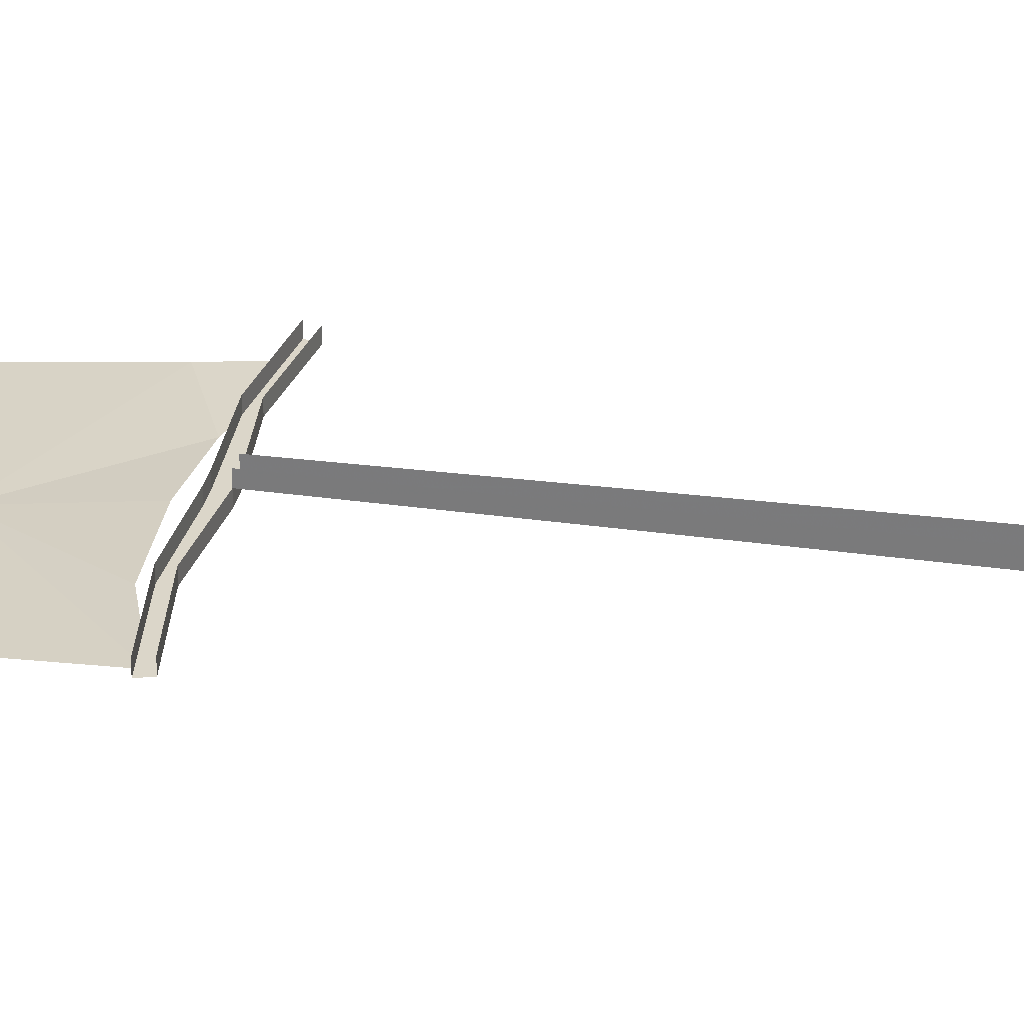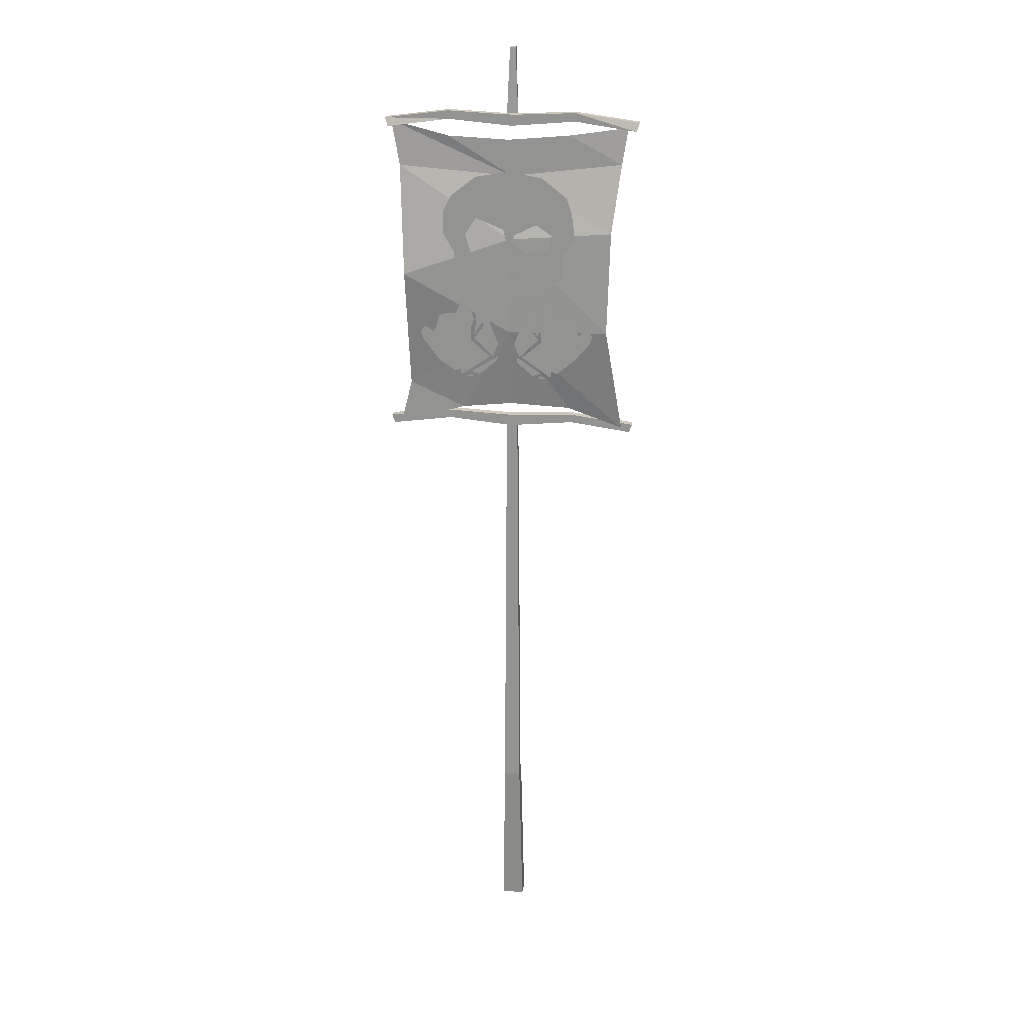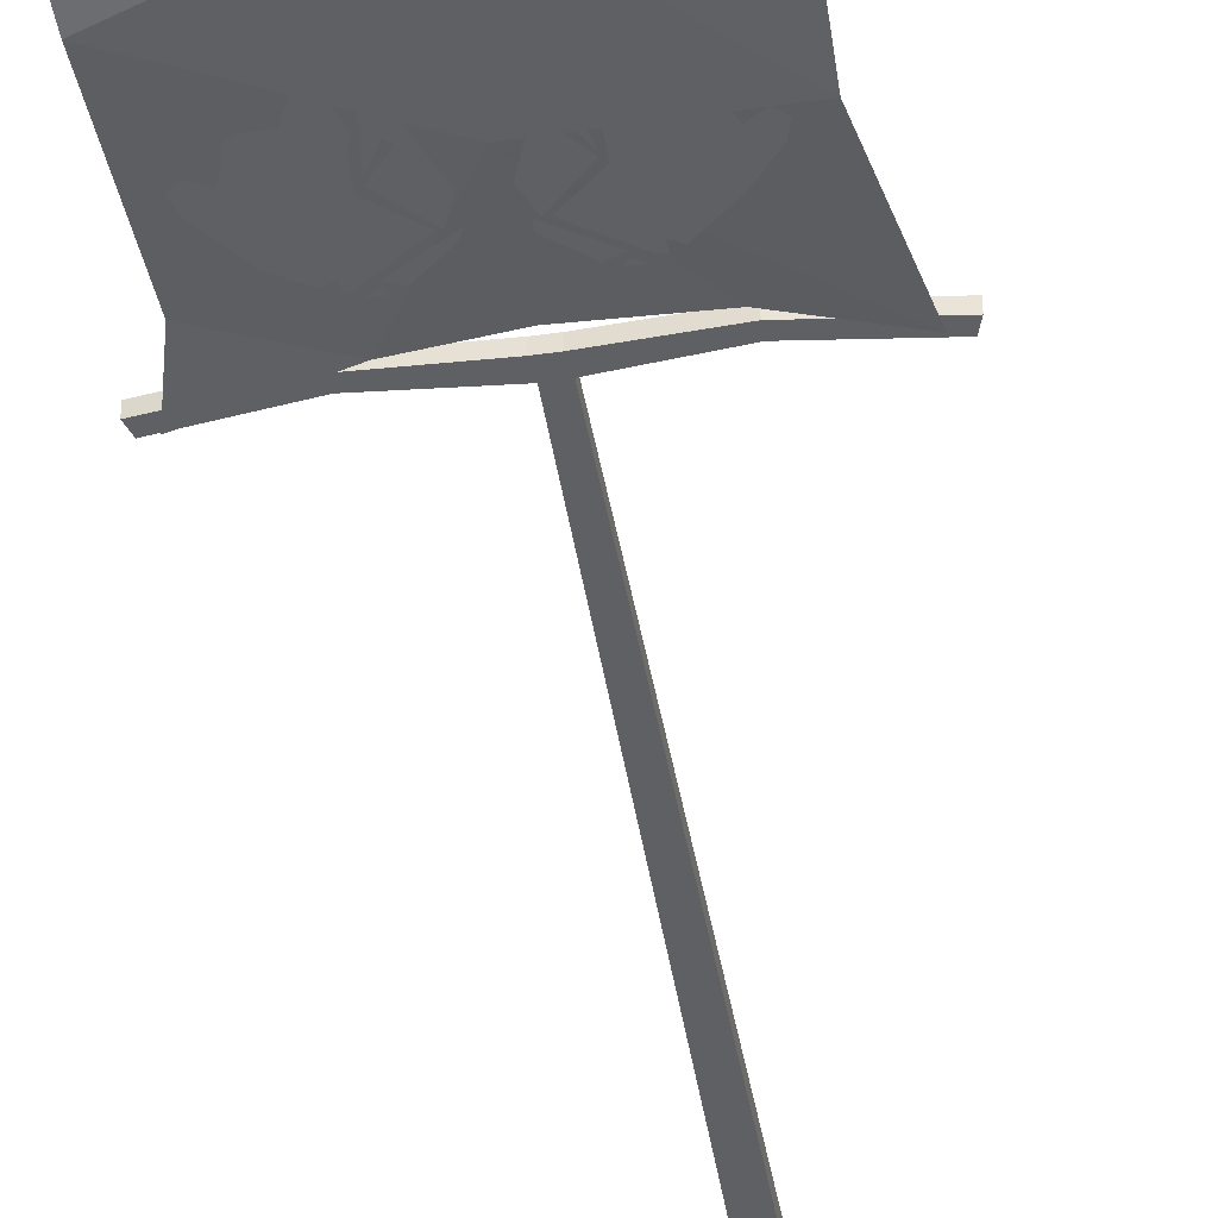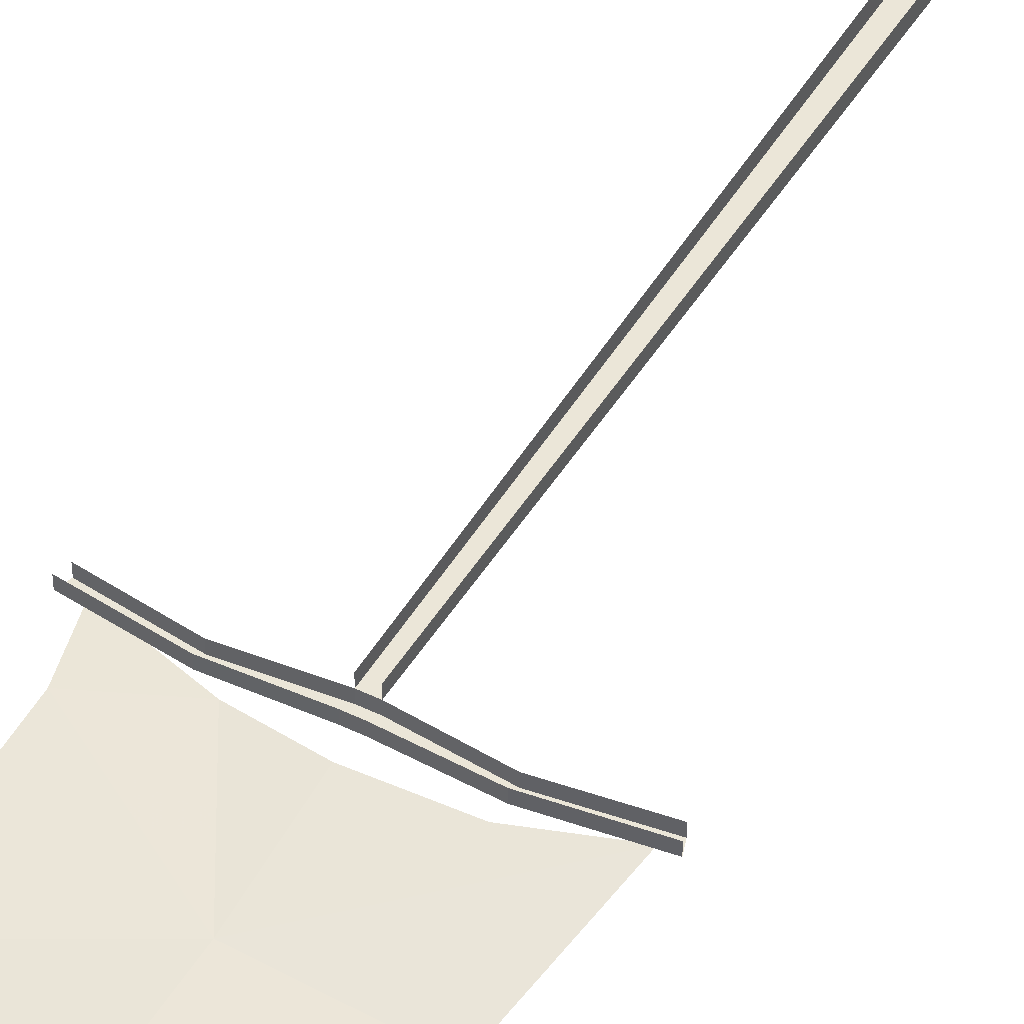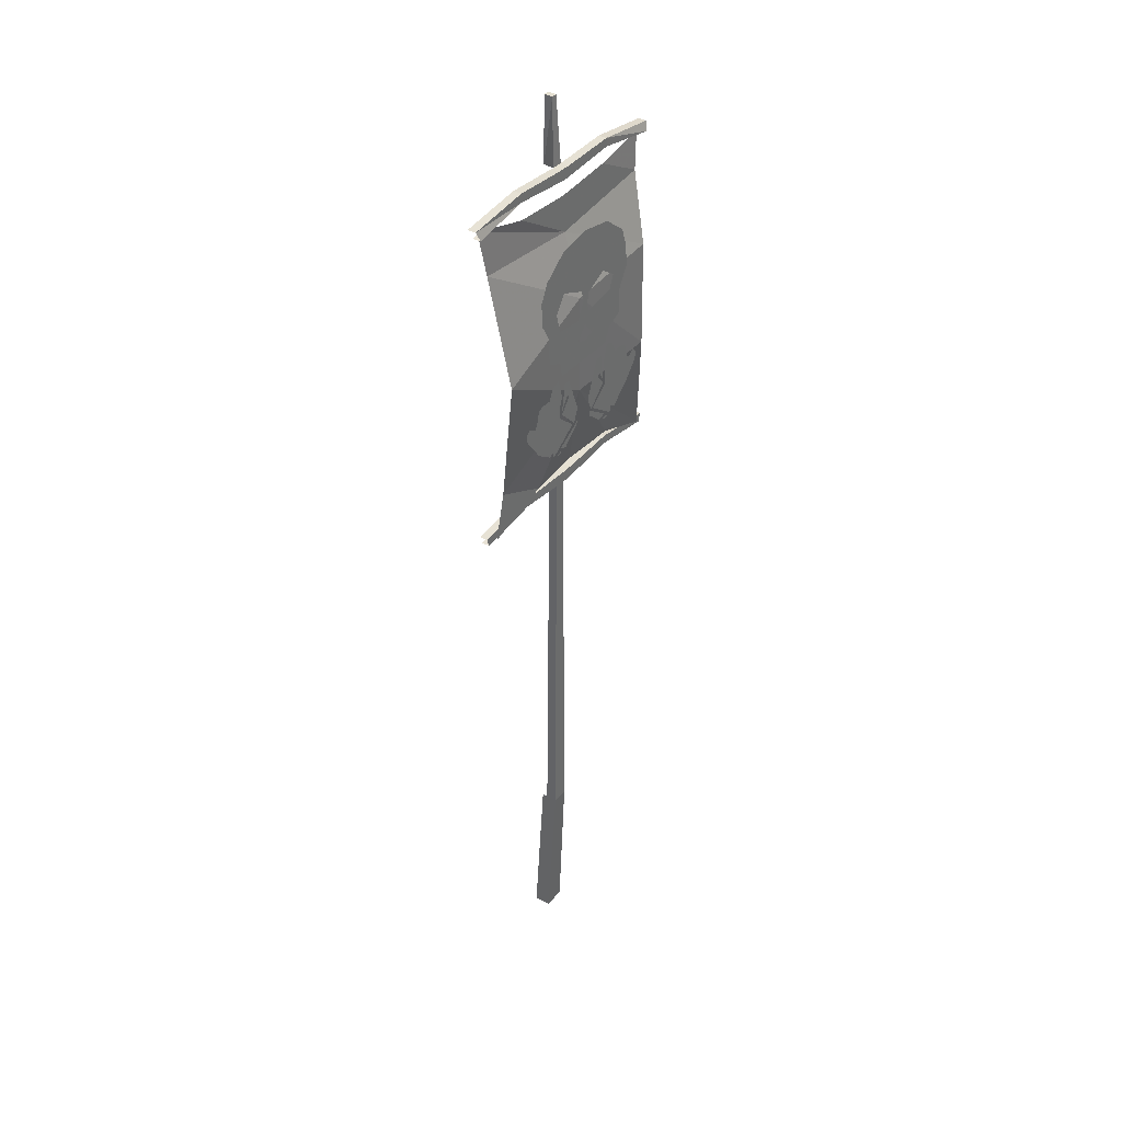
<metadata>
{"format":"obj","ext":"obj","renderer":"f3d","projection":"perspective","resolution":1024,"background":"white","views":[{"elev":29.8,"azim":101.5,"up":"+Y"},{"elev":22.1,"azim":7.4,"up":"+Z"},{"elev":-44.9,"azim":9.4,"up":"+Y"},{"elev":46.3,"azim":29.3,"up":"+Y"},{"elev":37.8,"azim":-55.1,"up":"+Z"}]}
</metadata>
<code>
v -0.007812 0.007812 0.4453
v 0.02344 0.007812 0.4453
v 0.01562 0.01562 0.625
v 0 0.01562 0.625
v 0.007812 0.04688 0.4375
v 0 0.03906 0.625
v 0.01562 0.03906 0.625
v -0.007812 -0.01562 0.4453
v 0.007812 -0.01562 0.4141
v 0.02344 -0.01562 0.4453
v -0.1719 -0.01562 0.4531
v -0.1719 -0.01562 0.4297
v -0.1719 0.007812 0.4297
v 0.007812 0.007812 0.4141
v 0.1875 -0.01562 0.4297
v 0.1875 -0.01562 0.4531
v 0.1875 0.007812 0.4531
v -0.007812 -0.02344 -0.4375
v 0.02344 -0.02344 -0.4375
v 0.02344 0 -0.4375
v -0.007812 0 -0.4375
v -0.1719 -0.02344 -0.4297
v -0.007812 -0.02344 -0.4688
v 0.02344 -0.02344 -0.4688
v 0.1875 -0.02344 -0.4531
v 0.1875 -0.02344 -0.4297
v 0.1875 0 -0.4297
v -0.007812 0 -0.4688
v 0.02344 0 -0.4688
v -0.1719 0 -0.4531
v -0.1719 -0.02344 -0.4531
v -0.3438 0 -0.4766
v -0.3438 -0.02344 -0.4766
v -0.3516 -0.02344 -0.4531
v -0.1719 0 -0.4297
v -0.3516 0 -0.4531
v 0.3672 -0.01562 0.4297
v 0.3594 -0.02344 0.4062
v 0.3594 0 0.4062
v 0.3672 0.007812 0.4297
v 0.1875 0.007812 0.4297
v -0.3438 -0.02344 0.4062
v -0.3438 0 0.4062
v -0.1719 0.007812 0.4531
v -0.3516 -0.01562 0.4297
v -0.3516 0.007812 0.4297
v 0.1875 0 -0.4531
v 0.3594 0 -0.4766
v 0.3594 -0.02344 -0.4766
v 0.3672 -0.02344 -0.4531
v 0.3672 0 -0.4531
v -0.01562 0 -1.672
v -0.007812 0.02344 -0.4688
v -0.01562 0.03125 -1.672
v 0.03125 0.03125 -1.672
v 0.02344 0.02344 -0.4688
v 0.03125 0 -1.672
v 0.03906 0.02344 -2.141
v 0.03906 0.07031 -2.141
v 0.03125 0.04688 -1.672
v -0.02344 0.02344 -2.141
v -0.01562 0.04688 -1.672
v -0.02344 0.07031 -2.141
v 0.007812 -0.01562 0.2734
v -0.1719 -0.01562 0.3828
v -0.3359 -0.007812 0.4219
v -0.3125 -0.01562 0.2969
v 0.007812 -0.0625 0.1016
v 0.2969 -0.0625 0.125
v 0.3203 -0.01562 0.3125
v 0.1719 -0.01562 0.3906
v 0 -0.01562 0.375
v -0.2969 -0.07031 -0.007812
v 0.007812 -0.0625 -0.1719
v 0.2891 -0.07031 -0.1641
v -0.1328 -0.03125 -0.4141
v -0.2891 -0.03125 -0.3438
v -0.3203 -0.03125 -0.4688
v 0.007812 -0.03125 -0.3984
v 0.1797 -0.03125 -0.4062
v 0.3359 -0.03125 -0.4609
v 0.3359 -0.007812 0.4141
v -0.2422 -0.07812 -0.1953
v -0.1953 -0.07812 -0.2578
v -0.2109 -0.07812 -0.1719
v -0.2344 -0.07812 -0.1562
v -0.25 -0.07812 -0.1719
v -0.2031 -0.07812 -0.1562
v -0.1016 -0.07812 -0.1953
v -0.1016 -0.07812 -0.1562
v -0.1484 -0.07812 -0.1172
v -0.1797 -0.07812 -0.1172
v -0.1953 -0.07812 -0.125
v -0.09375 -0.07812 -0.1328
v -0.1094 -0.07812 -0.07812
v -0.1328 -0.07812 -0.08594
v -0.02344 -0.07812 -0.2031
v -0.0625 -0.07812 -0.1484
v -0.09375 -0.07812 -0.1875
v -0.03906 -0.07812 -0.2422
v -0.0625 -0.07812 -0.1016
v -0.07031 -0.07812 -0.1406
v -0.08594 -0.07812 -0.1328
v -0.09375 -0.07812 -0.1797
v -0.08594 -0.07812 -0.1016
v -0.1484 -0.07812 -0.2891
v -0.1328 -0.07812 -0.2812
v -0.04688 -0.07812 -0.2422
v -0.125 -0.07812 -0.2969
v -0.1328 -0.07812 -0.2969
v -0.07812 -0.07812 -0.2969
v -0.03125 -0.07812 -0.2578
v -0.02344 -0.07812 -0.2422
v -0.1016 -0.07812 -0.2891
v -0.1172 -0.07812 -0.3047
v -0.09375 -0.07812 -0.3047
v -0.1016 -0.07812 -0.2969
v 0.2109 -0.07812 -0.1719
v 0.2031 -0.07812 -0.2422
v 0.2422 -0.07812 -0.1953
v 0.25 -0.07812 -0.1719
v 0.2344 -0.07812 -0.1562
v 0.2031 -0.07812 -0.1562
v 0.1016 -0.07812 -0.1953
v 0.04688 -0.07812 -0.2422
v 0.1328 -0.07812 -0.2812
v 0.1484 -0.07812 -0.2891
v 0.1094 -0.07812 -0.07812
v 0.09375 -0.07812 -0.1328
v 0.1484 -0.07812 -0.1172
v 0.1328 -0.07812 -0.08594
v 0.1953 -0.07812 -0.125
v 0.1797 -0.07812 -0.1172
v 0.1016 -0.07812 -0.1562
v 0.03906 -0.07812 -0.2422
v 0.09375 -0.07812 -0.1875
v 0.0625 -0.07812 -0.1484
v 0.02344 -0.07812 -0.2031
v 0.0625 -0.07812 -0.1016
v 0.07031 -0.07812 -0.1406
v 0.08594 -0.07812 -0.1328
v 0.08594 -0.07812 -0.1016
v 0.09375 -0.07812 -0.1797
v 0.125 -0.07812 -0.2969
v 0.1328 -0.07812 -0.2969
v 0.1016 -0.07812 -0.2891
v 0.03125 -0.07812 -0.2422
v 0.03125 -0.07812 -0.2578
v 0.07812 -0.07812 -0.2969
v 0.1016 -0.07812 -0.2969
v 0.09375 -0.07812 -0.3047
v 0.1172 -0.07812 -0.3047
v 0.007812 -0.07812 0.2969
v -0.08594 -0.07812 0.2812
v -0.08594 -0.07812 0.1641
v -0.007812 -0.07812 0.1328
v 0.01562 -0.07812 0.08594
v 0.02344 -0.07812 0.1172
v 0.1016 -0.07812 0.2812
v 0.08594 -0.07812 0.1484
v 0.1719 -0.07812 0.2266
v 0.1875 -0.07812 0.1797
v 0.1953 -0.07812 0.1172
v 0.1328 -0.07812 0.1172
v 0.1641 -0.07812 0.0625
v 0.1172 -0.07812 0.07812
v 0.02344 -0.07812 0.0625
v 0.1641 -0.07812 0.01562
v 0.1172 -0.07812 -0.03125
v 0.1641 -0.07812 -0.007812
v 0 -0.07812 0.1016
v 0.007812 -0.07812 0.03125
v 0.03906 -0.07812 -0.007812
v 0.1016 -0.07812 -0.07031
v 0 -0.07812 -0.07031
v 0.007812 -0.07812 -0.01562
v -0.02344 -0.07812 -0.007812
v -0.09375 -0.07812 -0.07031
v -0.1016 -0.07812 -0.03125
v -0.02344 -0.07812 0.05469
v -0.1484 -0.07812 0.01562
v -0.1484 -0.07812 -0.007812
v -0.1484 -0.07812 0.0625
v -0.1016 -0.07812 0.0625
v -0.1172 -0.07812 0.1172
v -0.1797 -0.07812 0.1172
v -0.1797 -0.07812 0.1797
v -0.1562 -0.07812 0.2266
f 1 2 3
f 1 3 4
f 1 4 5
f 5 4 6
f 6 4 7
f 7 4 3
f 7 3 2
f 7 2 5
f 8 9 10
f 8 10 2
f 8 2 1
f 8 1 11
f 8 11 9
f 9 11 12
f 9 12 13
f 9 13 14
f 9 14 15
f 9 15 10
f 10 15 16
f 10 16 17
f 10 17 2
f 18 19 20
f 18 20 21
f 18 21 22
f 18 22 23
f 18 23 24
f 18 24 19
f 19 24 25
f 19 25 26
f 19 26 27
f 19 27 20
f 28 29 24
f 28 24 23
f 28 23 30
f 30 23 31
f 30 31 32
f 32 31 33
f 33 31 34
f 34 31 22
f 34 22 35
f 34 35 36
f 37 38 39
f 37 39 40
f 37 40 16
f 37 16 38
f 38 16 15
f 38 15 41
f 38 41 39
f 14 41 15
f 16 40 17
f 12 42 43
f 12 43 13
f 1 44 11
f 11 44 45
f 11 45 12
f 12 45 42
f 44 46 45
f 21 35 22
f 22 31 23
f 29 47 25
f 29 25 24
f 47 48 49
f 47 49 25
f 25 49 26
f 26 49 50
f 26 50 51
f 26 51 27
f 52 28 53
f 52 53 54
f 55 56 29
f 55 29 57
f 57 29 28
f 57 28 52
f 57 52 58
f 57 58 59
f 57 59 60
f 61 52 62
f 61 62 63
f 61 58 52
f 61 63 58
f 58 63 59
f 64 65 66
f 64 66 67
f 64 67 68
f 64 68 69
f 64 69 70
f 64 70 71
f 64 71 72
f 64 72 65
f 68 67 73
f 68 73 74
f 68 74 75
f 68 75 69
f 76 74 77
f 76 77 78
f 79 74 76
f 74 79 80
f 74 80 81
f 74 81 75
f 71 70 82
f 74 73 77
f 83 84 85
f 83 85 86
f 83 86 87
f 85 84 88
f 88 84 89
f 88 89 90
f 88 90 91
f 88 91 92
f 88 92 93
f 91 94 95
f 91 95 96
f 90 94 91
f 84 106 107
f 84 107 89
f 89 107 108
f 108 107 109
f 109 107 110
f 111 112 113
f 111 113 114
f 115 116 117
f 118 119 120
f 118 120 121
f 118 121 122
f 123 119 118
f 119 123 124
f 119 124 125
f 119 125 126
f 119 126 127
f 128 129 130
f 128 130 131
f 132 133 130
f 132 130 123
f 123 130 129
f 123 129 134
f 123 134 124
f 125 144 145
f 125 145 126
f 146 147 148
f 146 148 149
f 150 151 152
f 153 154 155
f 153 155 156
f 153 156 157
f 153 157 158
f 153 158 159
f 159 158 160
f 159 160 161
f 161 160 162
f 162 160 163
f 163 160 164
f 163 164 165
f 165 164 166
f 165 166 167
f 165 167 168
f 168 167 169
f 168 169 170
f 171 157 156
f 157 171 172
f 157 172 167
f 167 172 169
f 169 172 173
f 169 173 174
f 174 173 175
f 175 173 176
f 175 176 177
f 175 177 178
f 178 177 179
f 179 177 172
f 179 172 180
f 179 180 181
f 179 181 182
f 181 180 183
f 183 180 184
f 183 184 185
f 183 185 186
f 186 185 155
f 186 155 187
f 187 155 188
f 188 155 154
f 171 180 172
f 97 98 99
f 97 99 100
f 98 97 101
f 135 136 137
f 135 137 138
f 138 137 139
f 98 101 102
f 102 101 103
f 102 103 104
f 105 103 101
f 139 137 140
f 139 140 141
f 139 141 142
f 140 143 141

</code>
